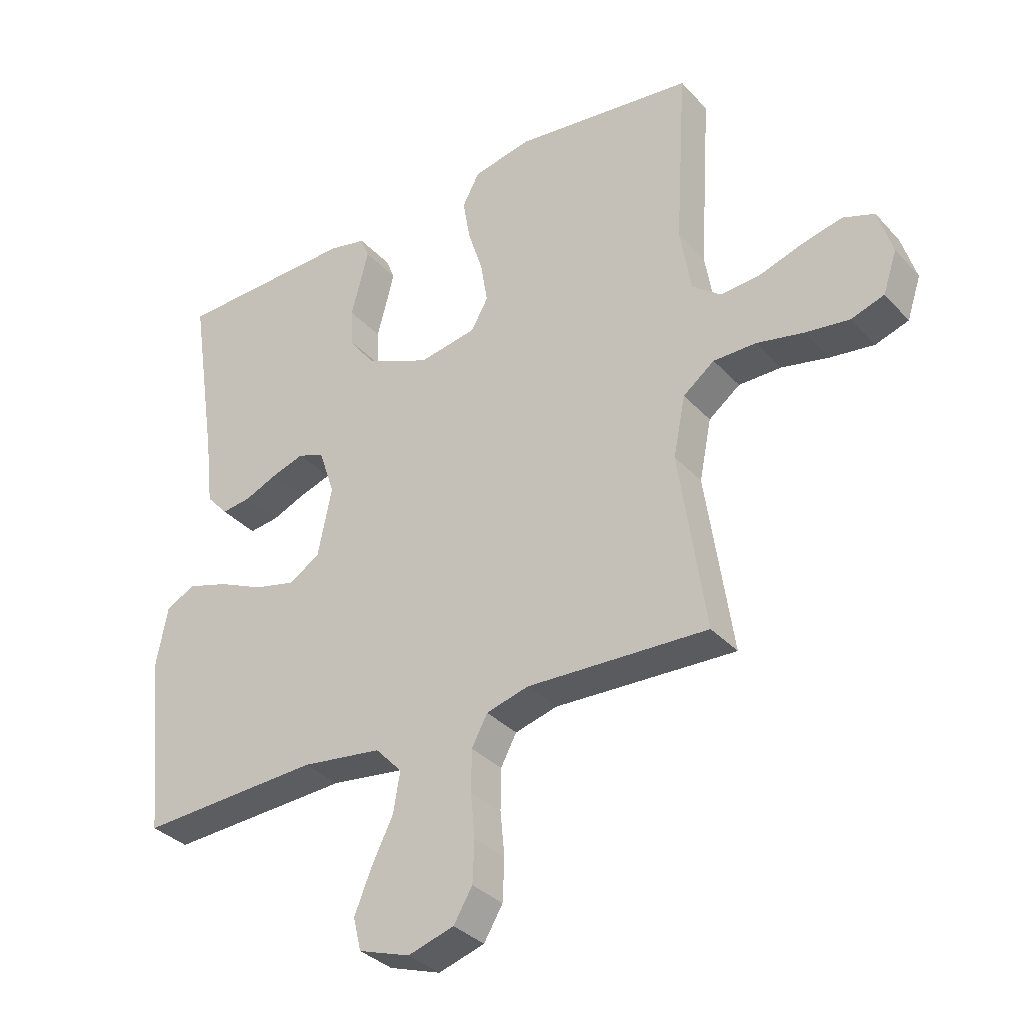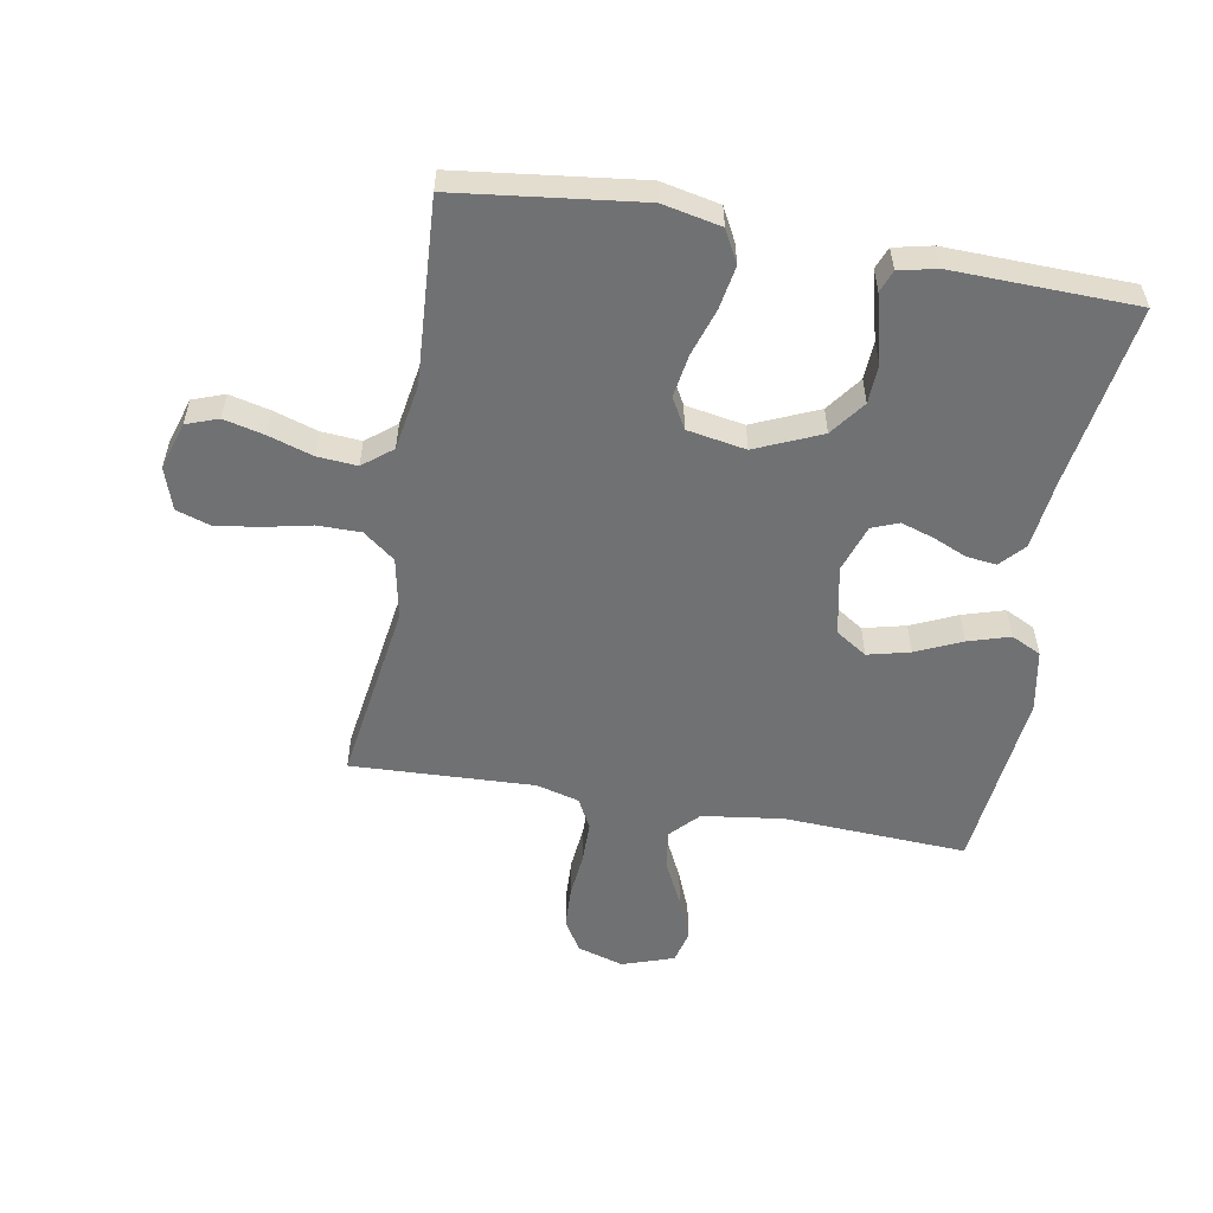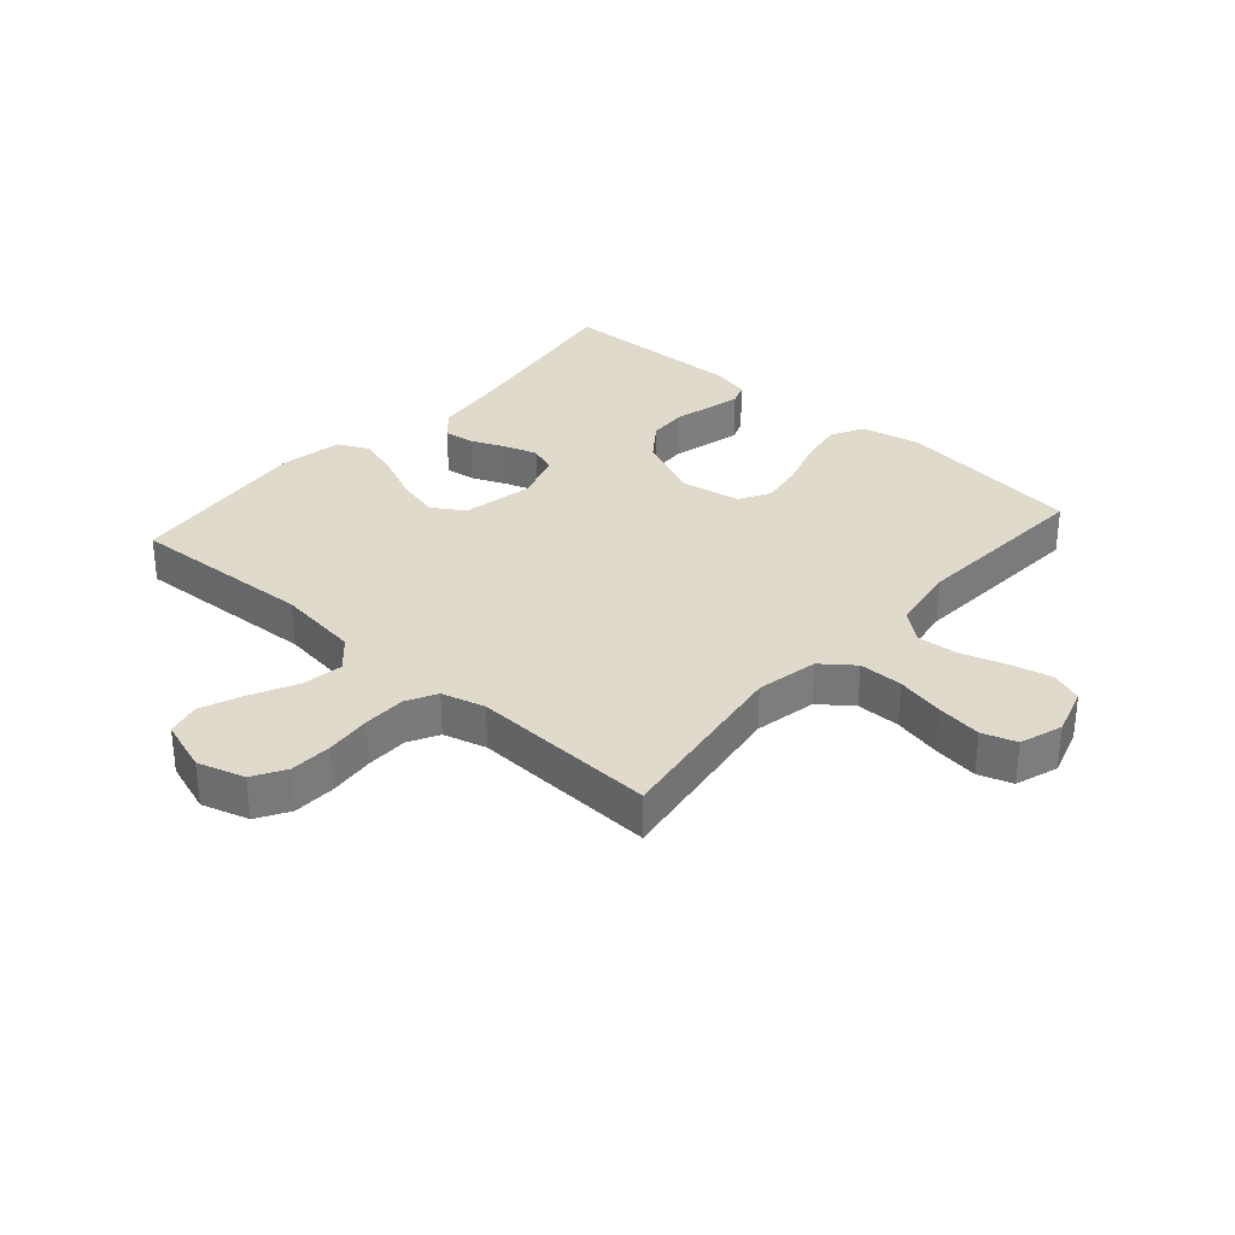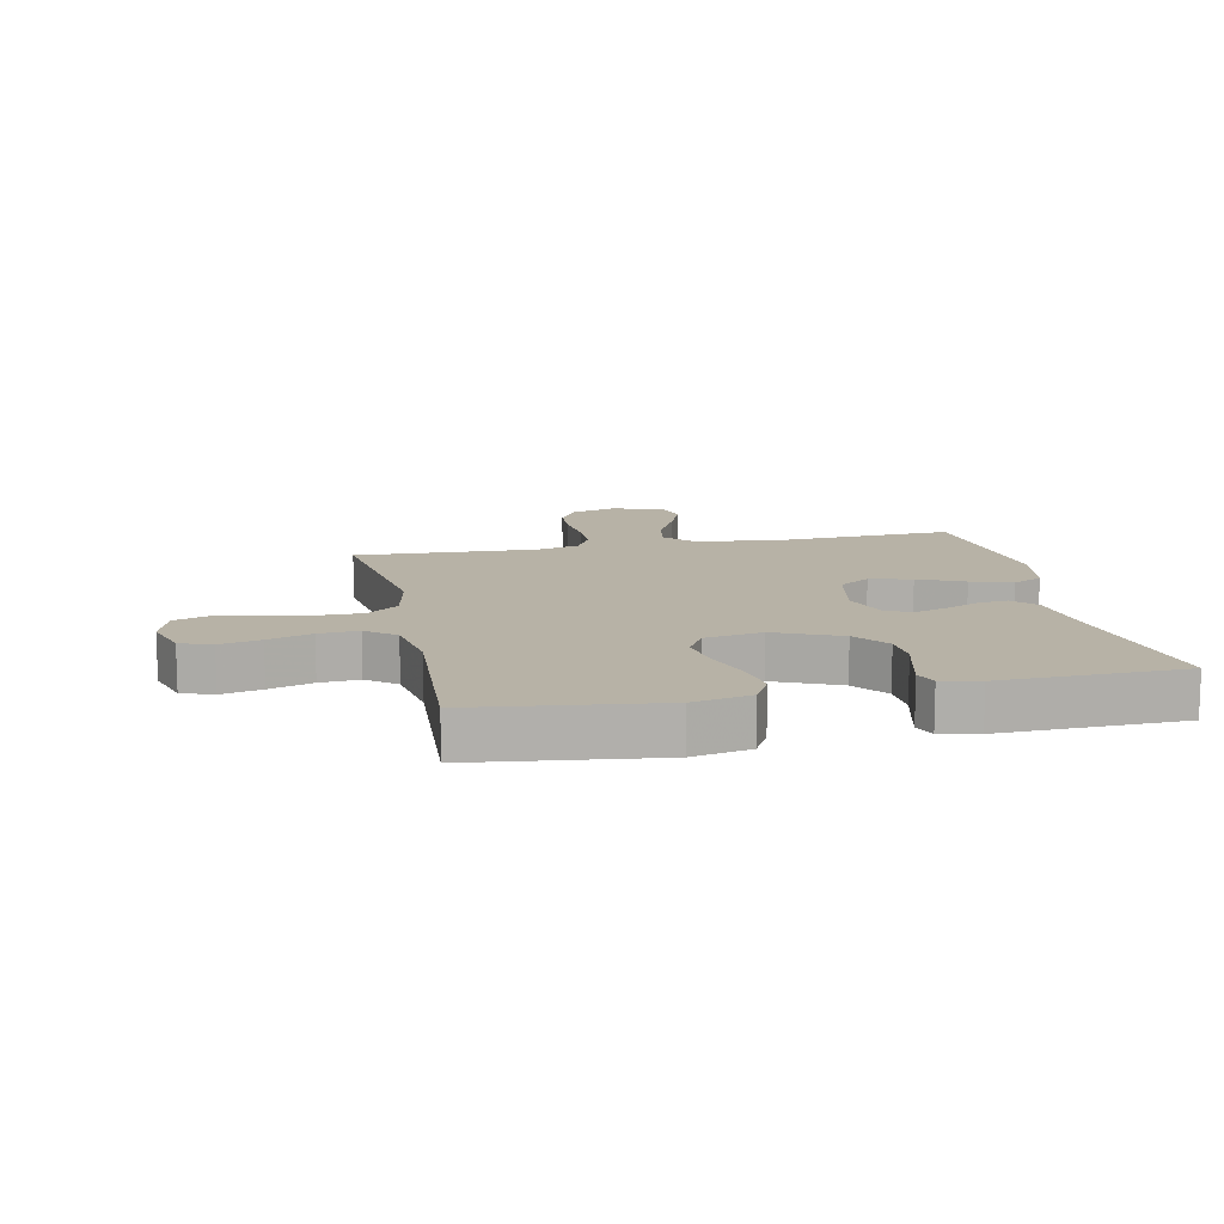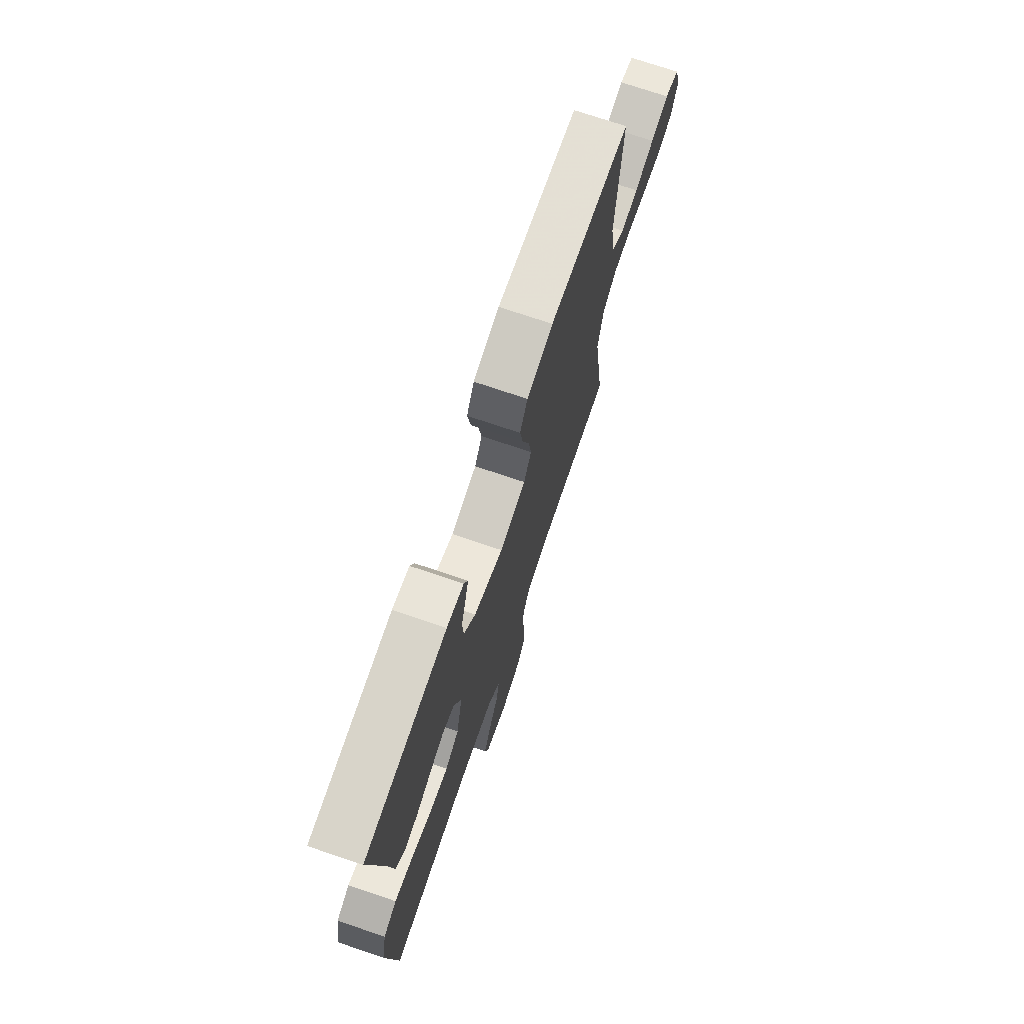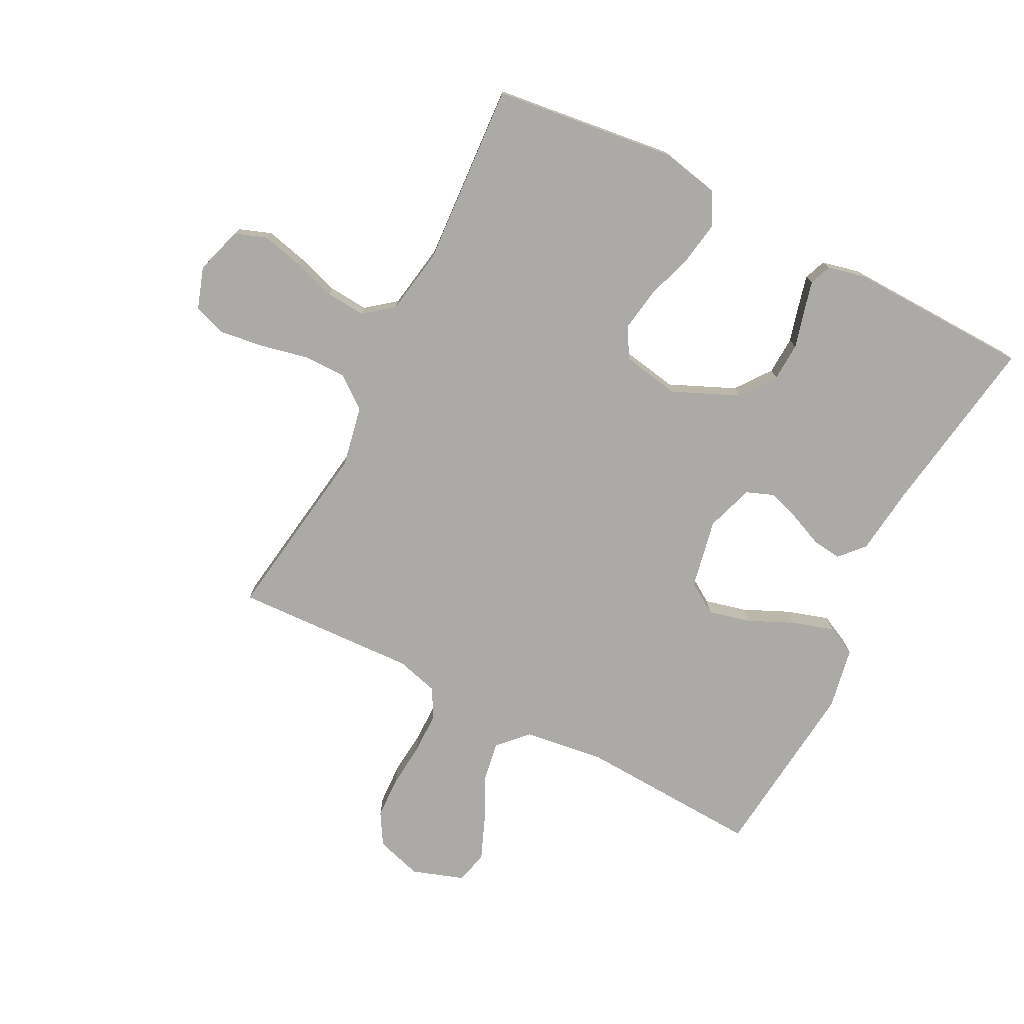
<metadata>
{"format":"obj","ext":"obj","renderer":"f3d","projection":"perspective","resolution":1024,"background":"white","views":[{"elev":-34.2,"azim":-144.4,"up":"+Z"},{"elev":-55.1,"azim":-10.1,"up":"+Y"},{"elev":32.4,"azim":-138.6,"up":"+Y"},{"elev":12.3,"azim":-11.9,"up":"+Y"},{"elev":73.5,"azim":108.7,"up":"+Z"},{"elev":-76.1,"azim":-27.1,"up":"+Y"}]}
</metadata>
<code>
v -0.5 0.07 0.5
v -0.2 0.07 0.537
v -0.104 0.07 0.517
v -0.076 0.07 0.464
v -0.088 0.07 0.393
v -0.113 0.07 0.315
v -0.124 0.07 0.245
v -0.096 0.07 0.195
v 0 0.07 0.178
v 0.107 0.07 0.225
v 0.15 0.07 0.283
v 0.153 0.07 0.346
v 0.137 0.07 0.406
v 0.124 0.07 0.458
v 0.138 0.07 0.494
v 0.2 0.07 0.508
v 0.5 0.07 0.5
v 0.454 0.07 0.2
v 0.441 0.07 0.088
v 0.405 0.07 0.048
v 0.356 0.07 0.054
v 0.3 0.07 0.078
v 0.247 0.07 0.095
v 0.203 0.07 0.078
v 0.177 0.07 0
v 0.2 0.07 -0.114
v 0.251 0.07 -0.147
v 0.32 0.07 -0.13
v 0.395 0.07 -0.096
v 0.463 0.07 -0.075
v 0.512 0.07 -0.099
v 0.531 0.07 -0.2
v 0.5 0.07 -0.5
v 0.2 0.07 -0.485
v 0.067 0.07 -0.503
v 0.023 0.07 -0.55
v 0.034 0.07 -0.616
v 0.07 0.07 -0.689
v 0.098 0.07 -0.758
v 0.085 0.07 -0.812
v 0 0.07 -0.841
v -0.076 0.07 -0.818
v -0.107 0.07 -0.766
v -0.11 0.07 -0.697
v -0.103 0.07 -0.623
v -0.104 0.07 -0.555
v -0.13 0.07 -0.506
v -0.2 0.07 -0.487
v -0.5 0.07 -0.5
v -0.456 0.07 -0.2
v -0.476 0.07 -0.1
v -0.528 0.07 -0.06
v -0.599 0.07 -0.06
v -0.677 0.07 -0.077
v -0.749 0.07 -0.087
v -0.804 0.07 -0.069
v -0.827 0.07 0
v -0.803 0.07 0.078
v -0.751 0.07 0.097
v -0.684 0.07 0.081
v -0.612 0.07 0.058
v -0.547 0.07 0.053
v -0.499 0.07 0.091
v -0.481 0.07 0.2
v -0.5 0 0.5
v -0.2 0 0.537
v -0.104 0 0.517
v -0.076 0 0.464
v -0.088 0 0.393
v -0.113 0 0.315
v -0.124 0 0.245
v -0.096 0 0.195
v 0 0 0.178
v 0.107 0 0.225
v 0.15 0 0.283
v 0.153 0 0.346
v 0.137 0 0.406
v 0.124 0 0.458
v 0.138 0 0.494
v 0.2 0 0.508
v 0.5 0 0.5
v 0.454 0 0.2
v 0.441 0 0.088
v 0.405 0 0.048
v 0.356 0 0.054
v 0.3 0 0.078
v 0.247 0 0.095
v 0.203 0 0.078
v 0.177 0 0
v 0.2 0 -0.114
v 0.251 0 -0.147
v 0.32 0 -0.13
v 0.395 0 -0.096
v 0.463 0 -0.075
v 0.512 0 -0.099
v 0.531 0 -0.2
v 0.5 0 -0.5
v 0.2 0 -0.485
v 0.067 0 -0.503
v 0.023 0 -0.55
v 0.034 0 -0.616
v 0.07 0 -0.689
v 0.098 0 -0.758
v 0.085 0 -0.812
v 0 0 -0.841
v -0.076 0 -0.818
v -0.107 0 -0.766
v -0.11 0 -0.697
v -0.103 0 -0.623
v -0.104 0 -0.555
v -0.13 0 -0.506
v -0.2 0 -0.487
v -0.5 0 -0.5
v -0.456 0 -0.2
v -0.476 0 -0.1
v -0.528 0 -0.06
v -0.599 0 -0.06
v -0.677 0 -0.077
v -0.749 0 -0.087
v -0.804 0 -0.069
v -0.827 0 0
v -0.803 0 0.078
v -0.751 0 0.097
v -0.684 0 0.081
v -0.612 0 0.058
v -0.547 0 0.053
v -0.499 0 0.091
v -0.481 0 0.2
f 58 59 60 61
f 56 57 58 61
f 56 61 62
f 53 54 55 56
f 53 56 62
f 52 53 62 63
f 48 49 50
f 47 48 50 51
f 42 43 44 45
f 42 45 46
f 41 42 46
f 40 41 46
f 37 38 39 40
f 37 40 46 47
f 31 32 33 34
f 31 34 35
f 28 29 30 31
f 27 28 31 35
f 26 27 35 36
f 19 20 21 22
f 18 19 22 23
f 17 18 23 24
f 15 16 17 24
f 12 13 14 15
f 3 4 5 6
f 3 6 7
f 64 1 2 3
f 63 64 3 7
f 51 52 63 7
f 36 37 47 51
f 25 26 36 51
f 12 15 24
f 11 12 24 25
f 10 11 25
f 9 10 25 51
f 51 7 8
f 8 9 51
f 125 124 123 122
f 125 122 121 120
f 126 125 120
f 120 119 118 117
f 126 120 117
f 127 126 117 116
f 114 113 112
f 115 114 112 111
f 109 108 107 106
f 110 109 106
f 110 106 105
f 110 105 104
f 104 103 102 101
f 111 110 104 101
f 98 97 96 95
f 99 98 95
f 95 94 93 92
f 99 95 92 91
f 100 99 91 90
f 86 85 84 83
f 87 86 83 82
f 88 87 82 81
f 88 81 80 79
f 79 78 77 76
f 70 69 68 67
f 71 70 67
f 67 66 65 128
f 71 67 128 127
f 71 127 116 115
f 115 111 101 100
f 115 100 90 89
f 88 79 76
f 89 88 76 75
f 89 75 74
f 115 89 74 73
f 72 71 115
f 115 73 72
f 1 65 66 2
f 2 66 67 3
f 3 67 68 4
f 4 68 69 5
f 5 69 70 6
f 6 70 71 7
f 7 71 72 8
f 8 72 73 9
f 9 73 74 10
f 10 74 75 11
f 11 75 76 12
f 12 76 77 13
f 13 77 78 14
f 14 78 79 15
f 15 79 80 16
f 16 80 81 17
f 17 81 82 18
f 18 82 83 19
f 19 83 84 20
f 20 84 85 21
f 21 85 86 22
f 22 86 87 23
f 23 87 88 24
f 24 88 89 25
f 25 89 90 26
f 26 90 91 27
f 27 91 92 28
f 28 92 93 29
f 29 93 94 30
f 30 94 95 31
f 31 95 96 32
f 32 96 97 33
f 33 97 98 34
f 34 98 99 35
f 35 99 100 36
f 36 100 101 37
f 37 101 102 38
f 38 102 103 39
f 39 103 104 40
f 40 104 105 41
f 41 105 106 42
f 42 106 107 43
f 43 107 108 44
f 44 108 109 45
f 45 109 110 46
f 46 110 111 47
f 47 111 112 48
f 48 112 113 49
f 49 113 114 50
f 50 114 115 51
f 51 115 116 52
f 52 116 117 53
f 53 117 118 54
f 54 118 119 55
f 55 119 120 56
f 56 120 121 57
f 57 121 122 58
f 58 122 123 59
f 59 123 124 60
f 60 124 125 61
f 61 125 126 62
f 62 126 127 63
f 63 127 128 64
f 64 128 65 1

</code>
